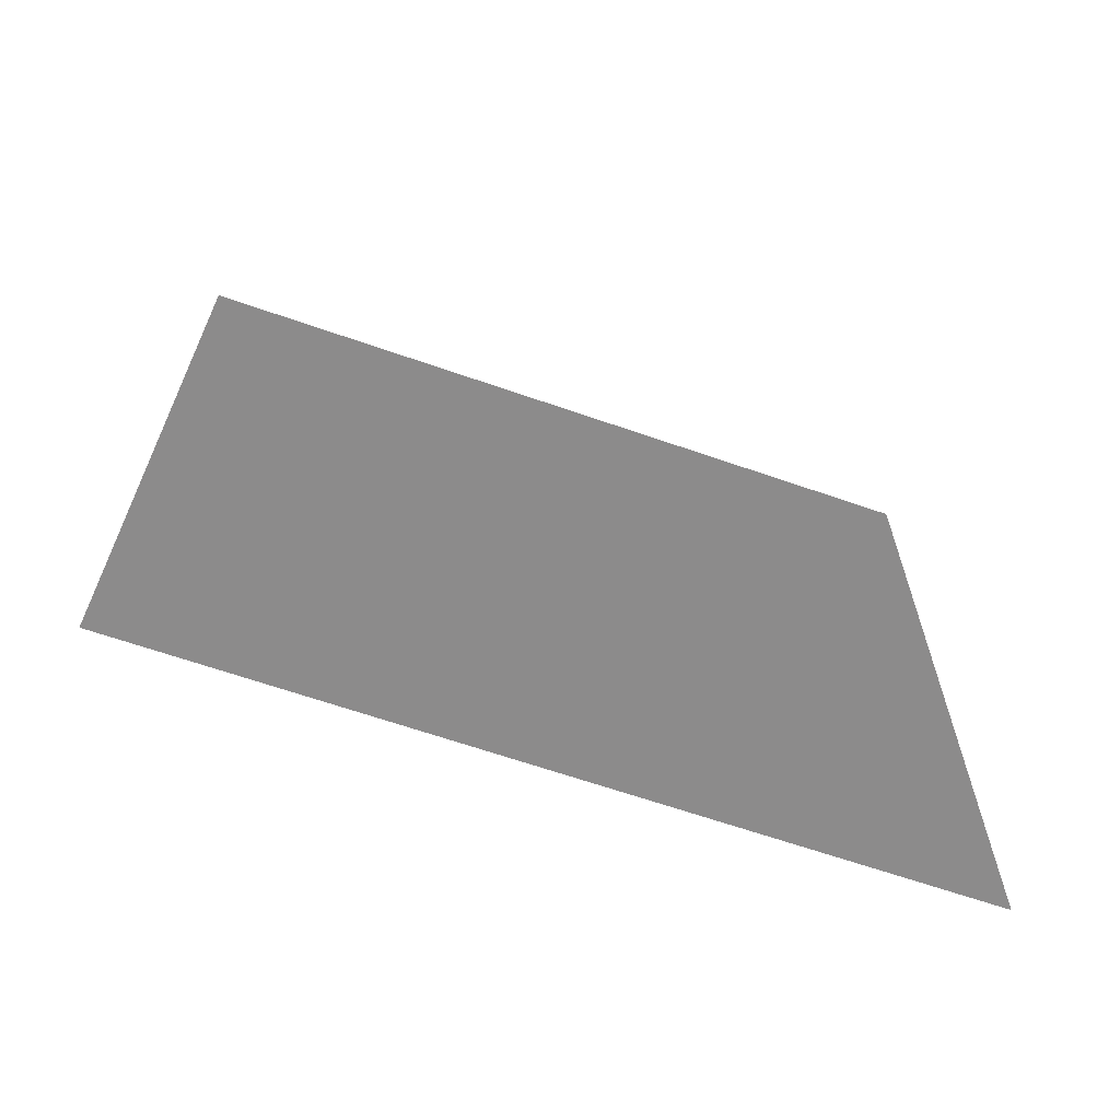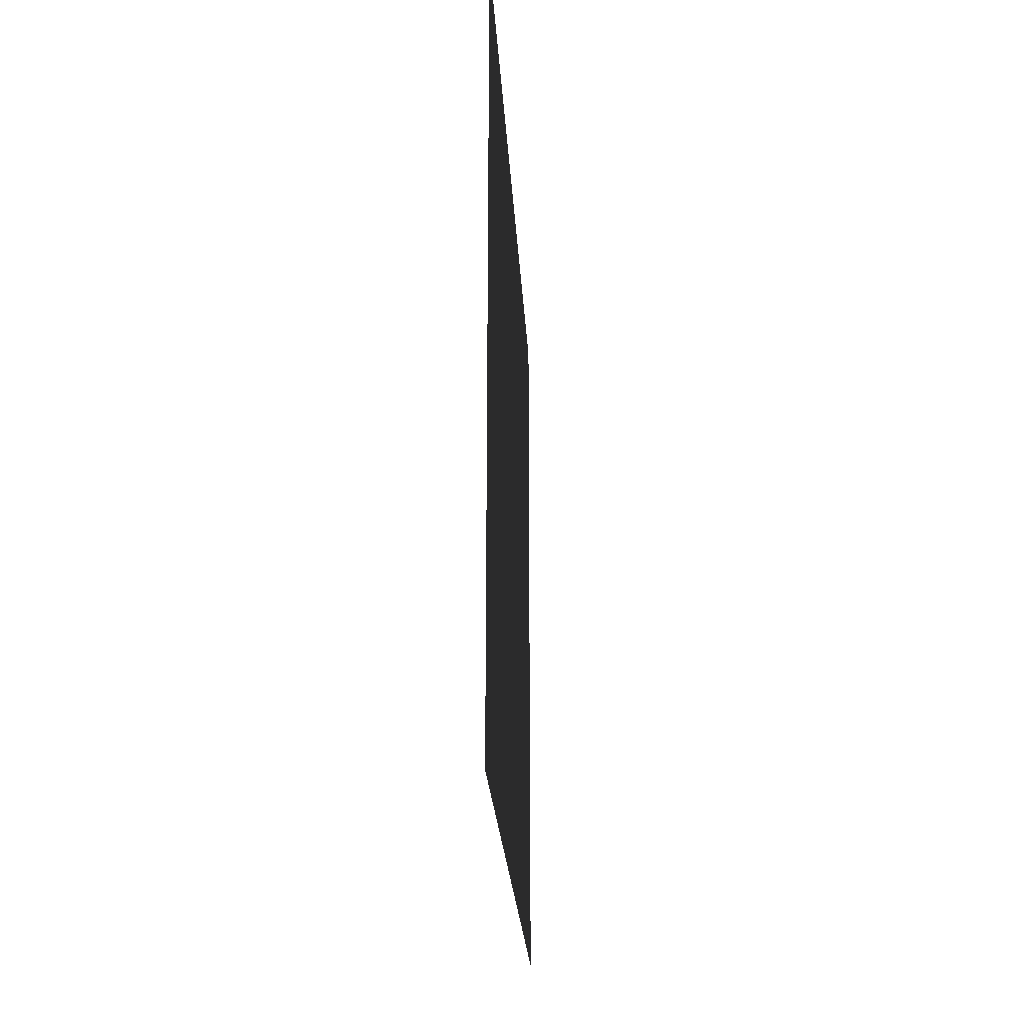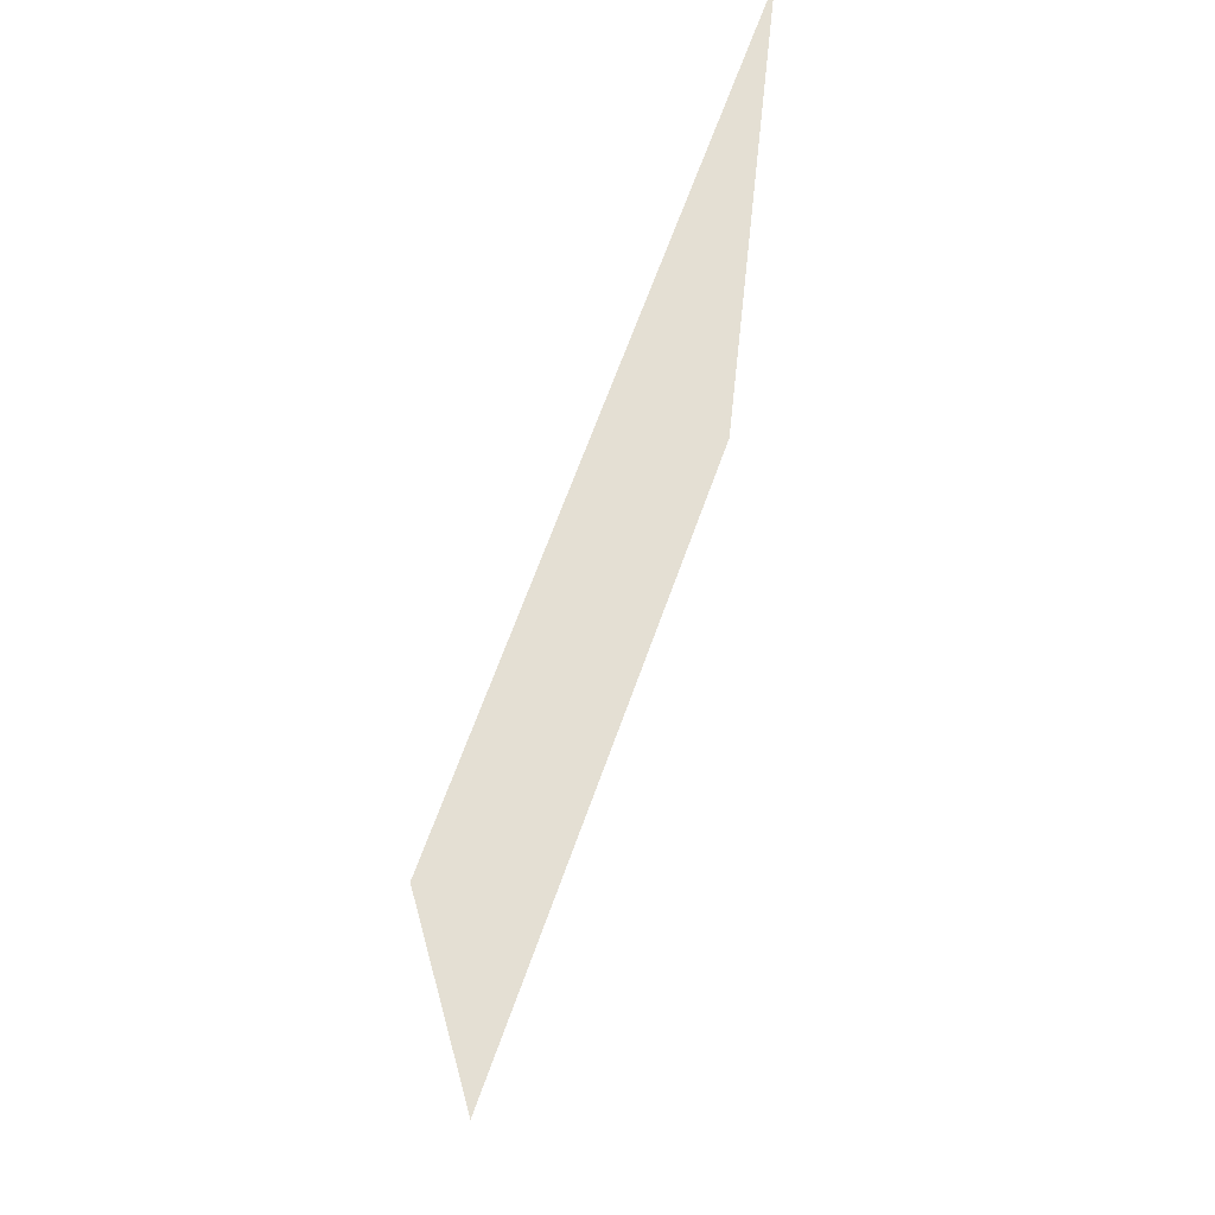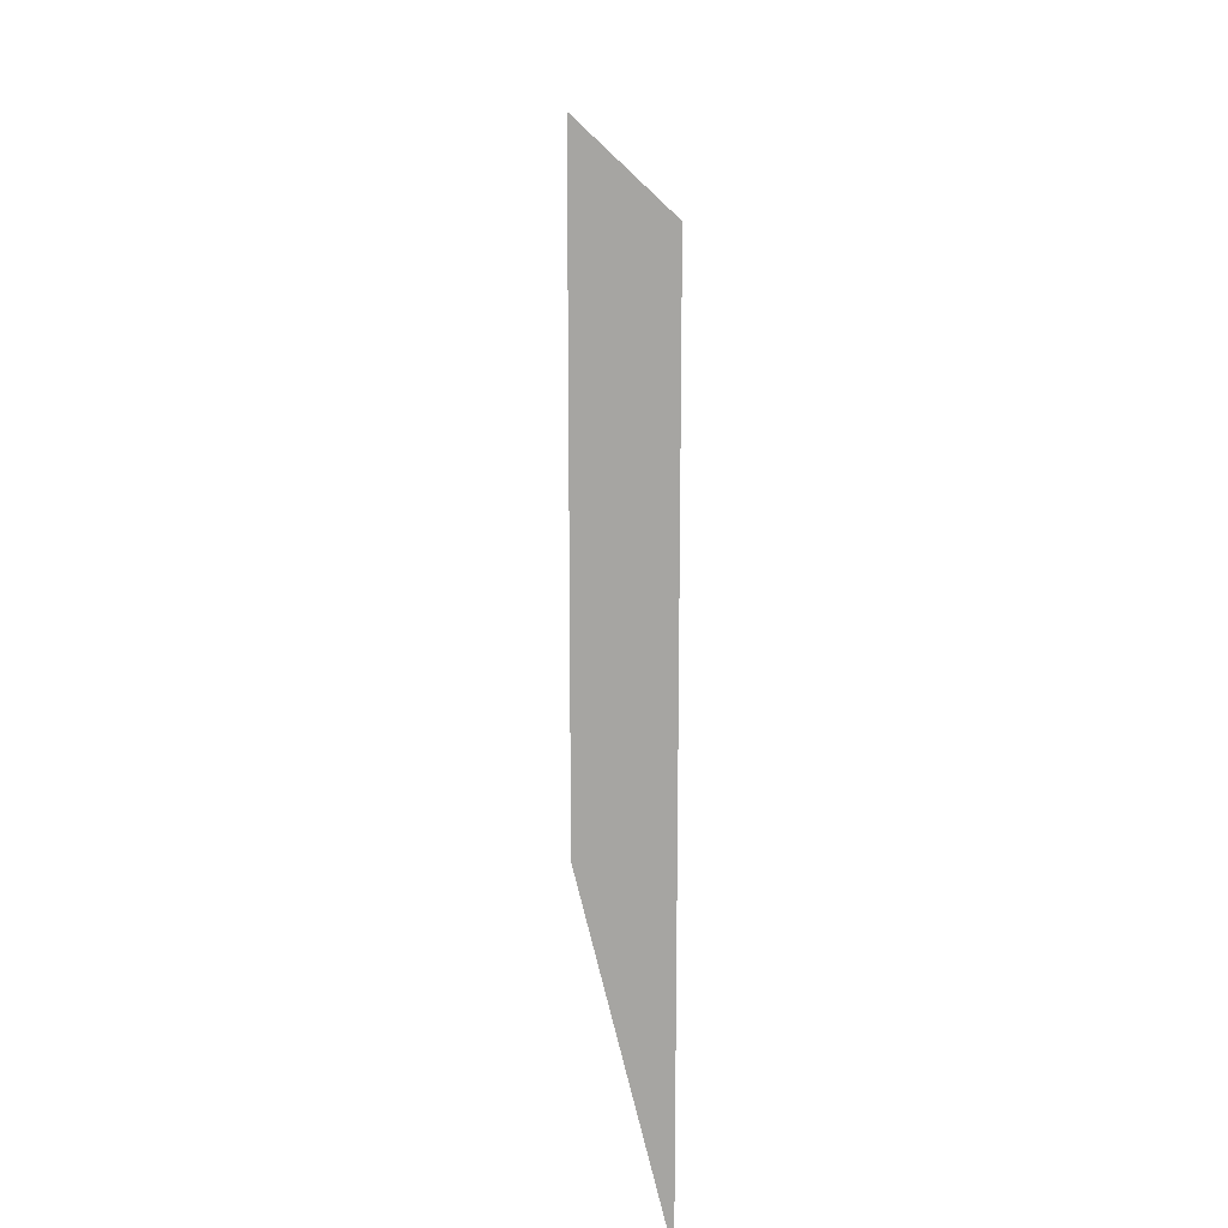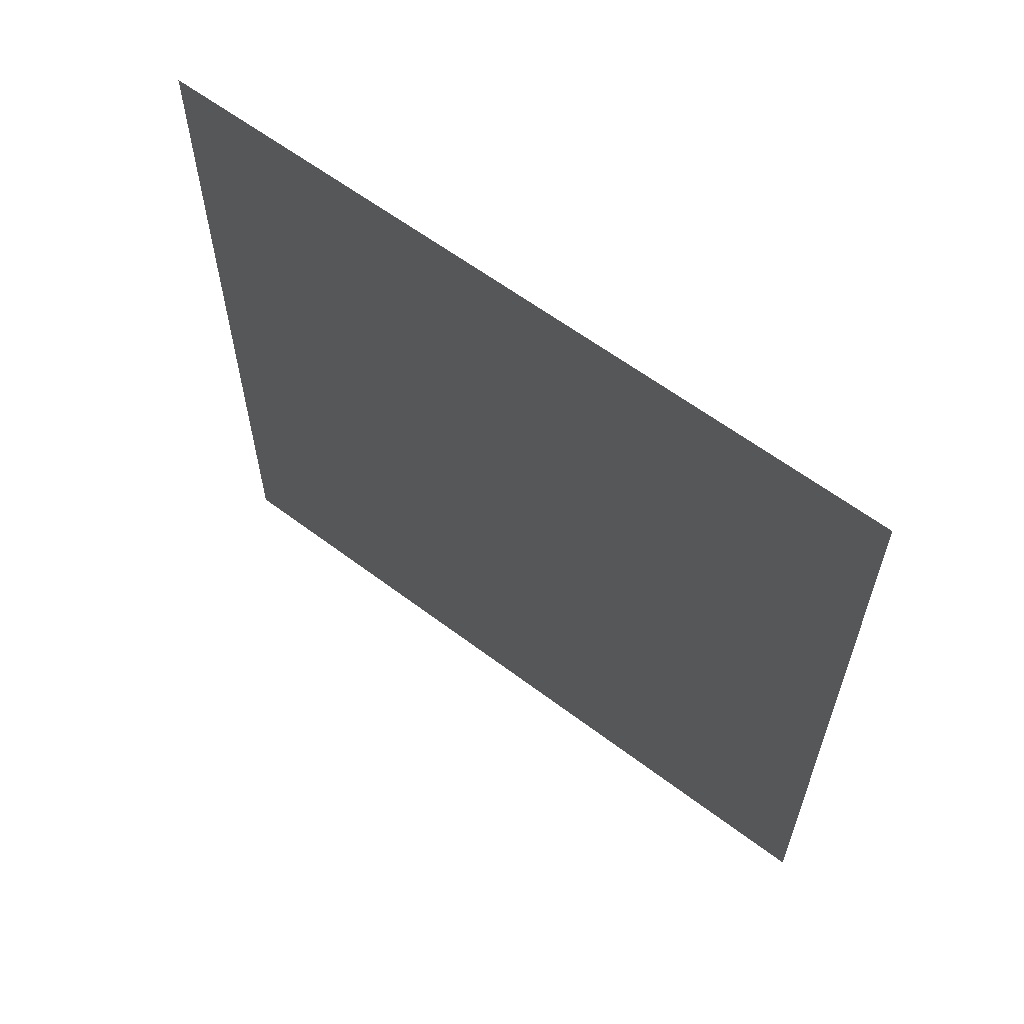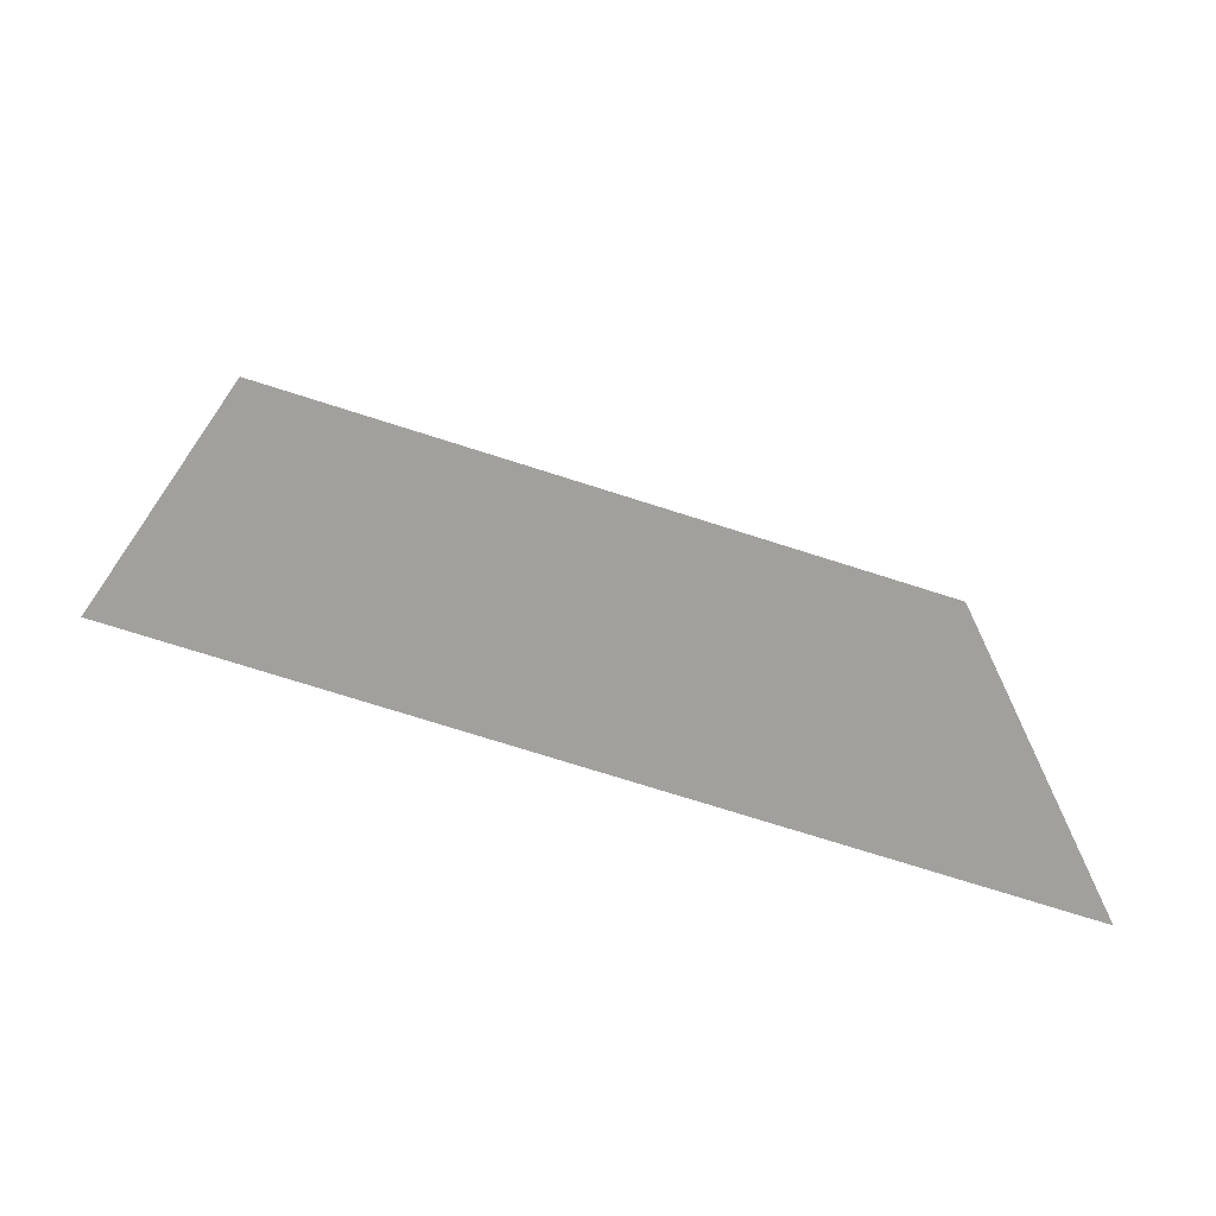
<metadata>
{"format":"obj","ext":"obj","renderer":"f3d","projection":"perspective","resolution":1024,"background":"white","views":[{"elev":-64.4,"azim":70.6,"up":"+Z"},{"elev":-23.5,"azim":3.1,"up":"+Y"},{"elev":66.7,"azim":-160.3,"up":"+Z"},{"elev":16.8,"azim":173.3,"up":"+Y"},{"elev":60.5,"azim":127.7,"up":"+Y"},{"elev":-72.1,"azim":72.2,"up":"+Z"}]}
</metadata>
<code>
v -1.555e-06 3 1.043e-05
v -1.636e-06 -2.096e-07 3
v -1.636e-06 3 3
v -1.555e-06 5.661e-08 1.056e-05
g wall11_9194_718
f 1 3 2
f 2 4 1

</code>
